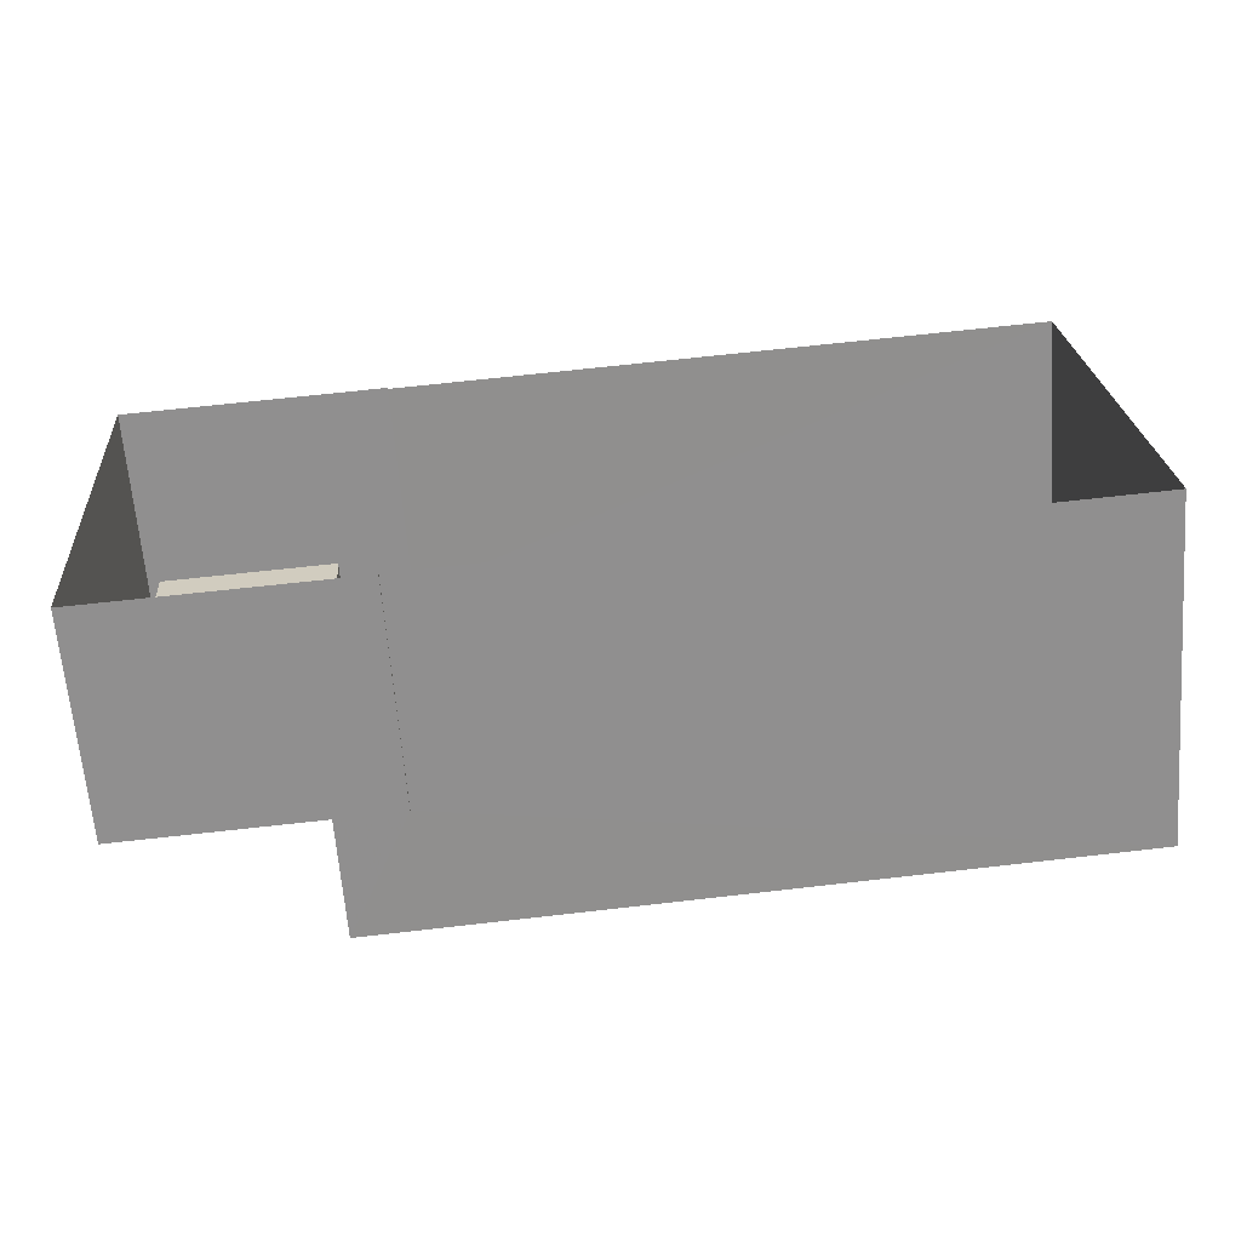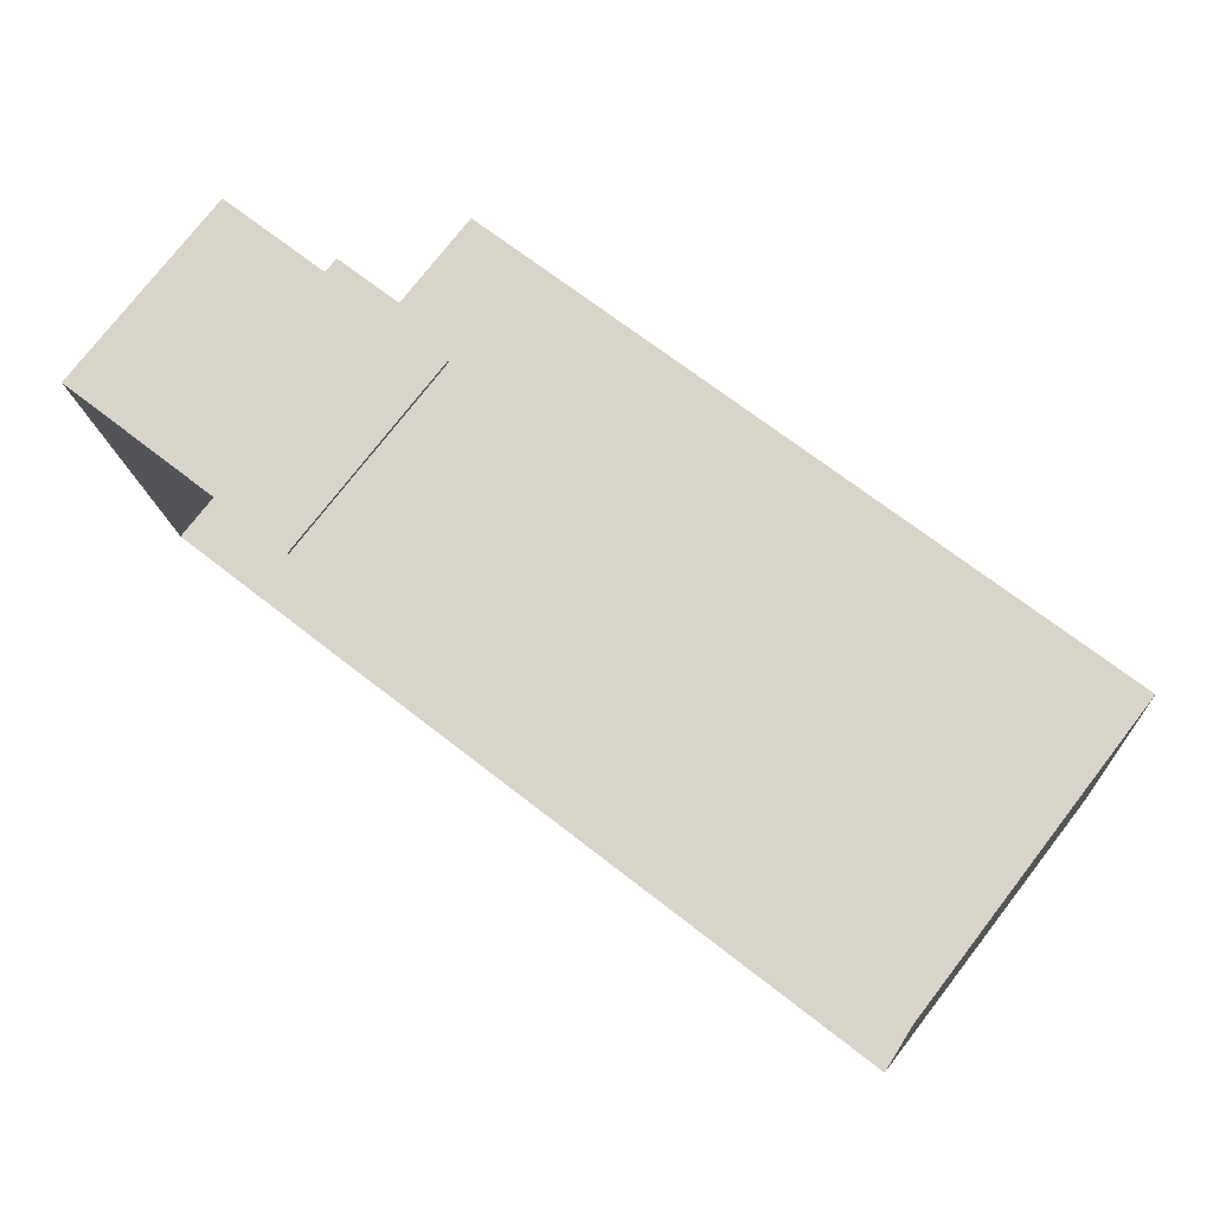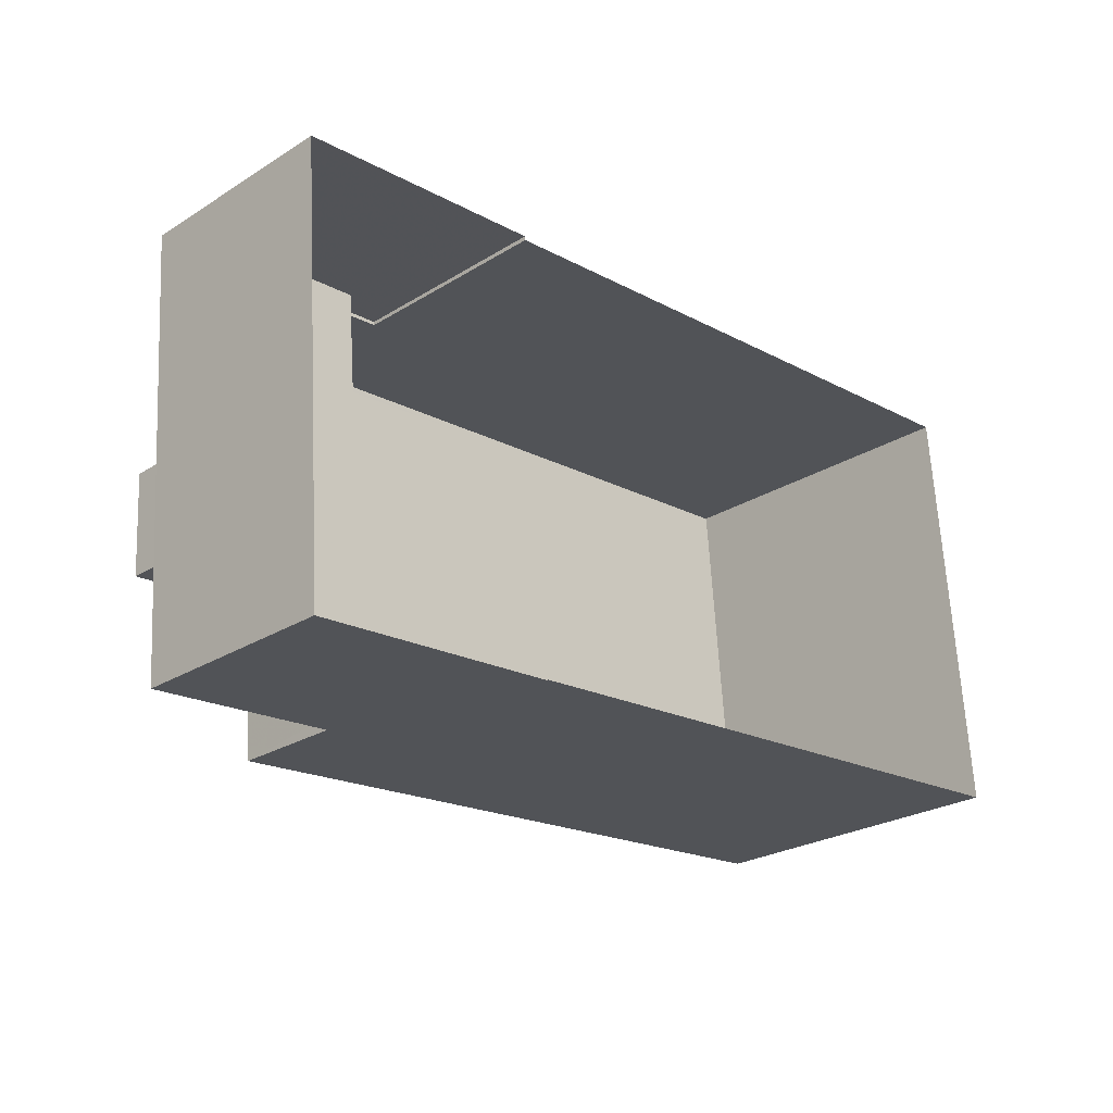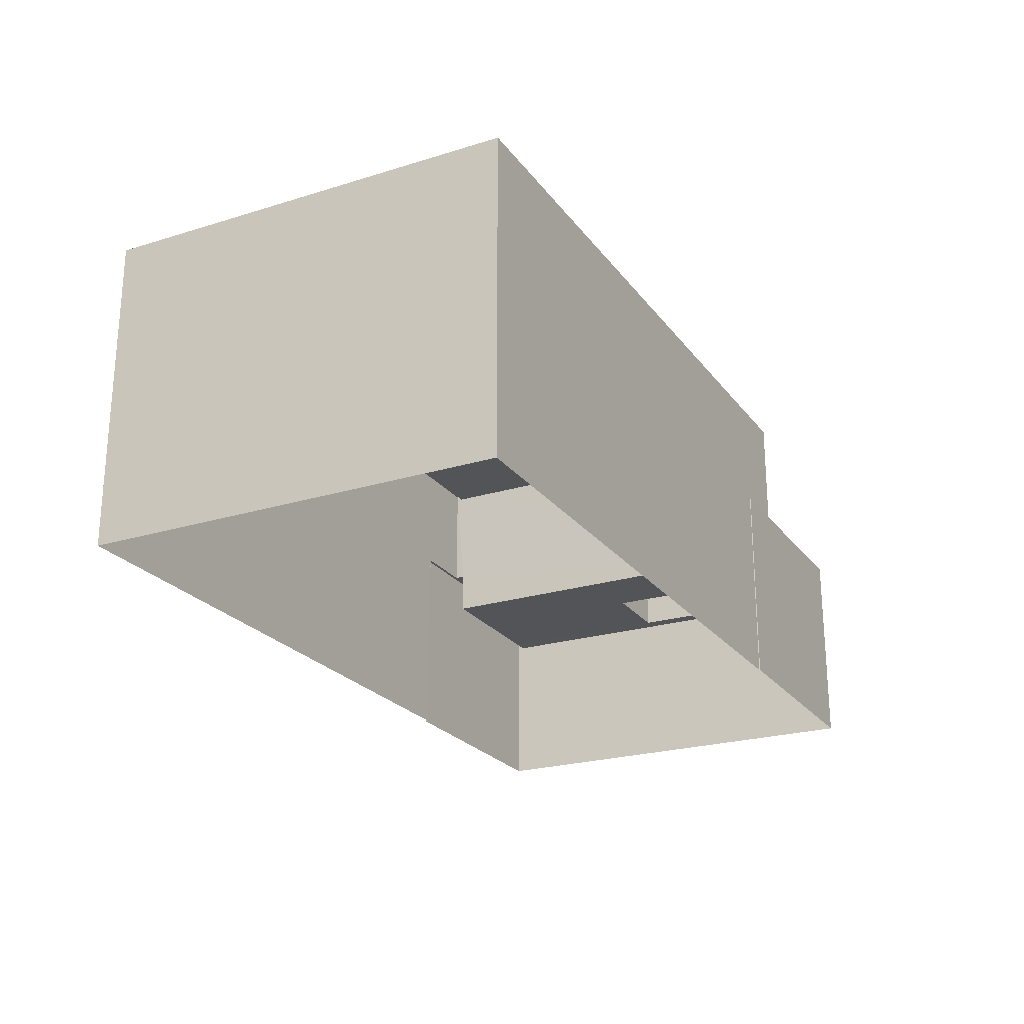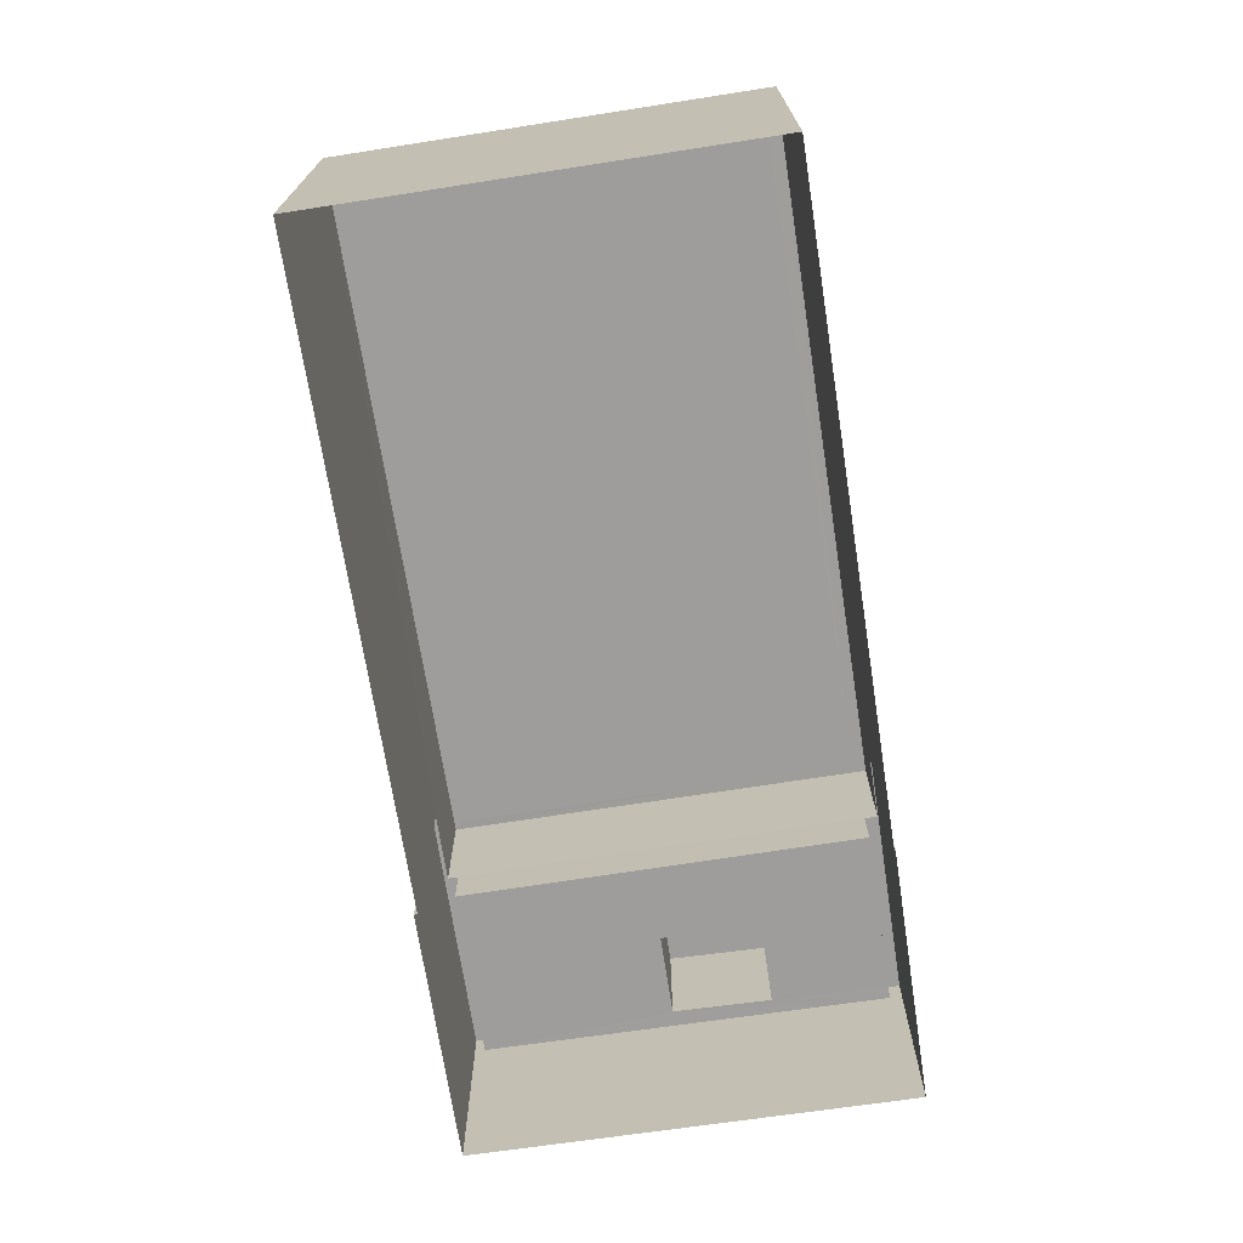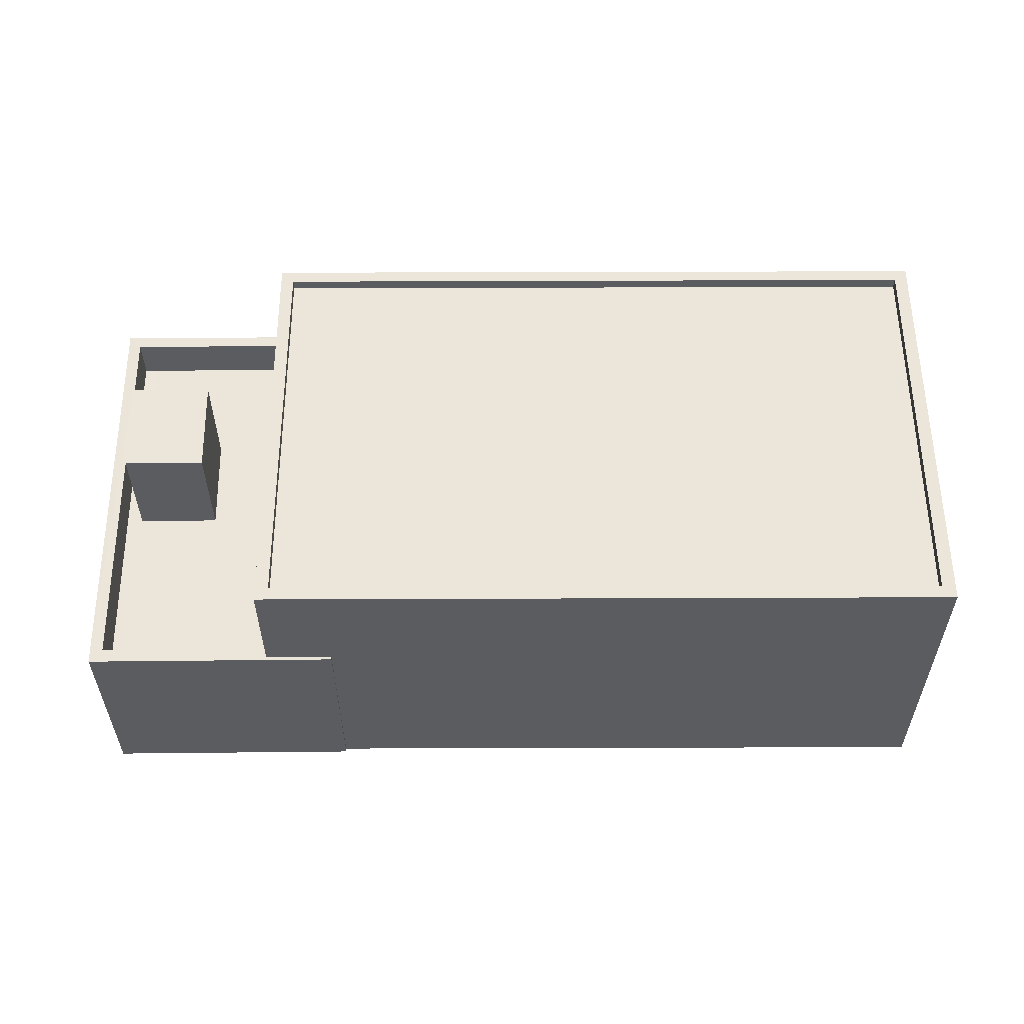
<metadata>
{"format":"obj","ext":"obj","renderer":"f3d","projection":"perspective","resolution":1024,"background":"white","views":[{"elev":-64.7,"azim":-175.5,"up":"+Y"},{"elev":76.7,"azim":-142.2,"up":"+Y"},{"elev":-25.6,"azim":134.7,"up":"+Y"},{"elev":-23.5,"azim":-67.3,"up":"+Z"},{"elev":-70.6,"azim":-85.8,"up":"+Z"},{"elev":55.9,"azim":175.1,"up":"+Z"}]}
</metadata>
<code>
v -8.881e+04 -1.011e+05 1.704
v -8.88e+04 -1.011e+05 1.704
v -8.881e+04 -1.011e+05 1.707
v -8.88e+04 -1.011e+05 1.707
v -8.88e+04 -1.011e+05 1.707
v -8.879e+04 -1.011e+05 1.707
v -8.88e+04 -1.011e+05 1.704
v -8.879e+04 -1.011e+05 1.704
v -8.881e+04 -1.011e+05 9.052
v -8.881e+04 -1.011e+05 9.055
v -8.881e+04 -1.011e+05 9.053
v -8.88e+04 -1.011e+05 9.055
v -8.88e+04 -1.011e+05 9.056
v -8.88e+04 -1.011e+05 9.053
v -8.88e+04 -1.011e+05 9.053
v -8.881e+04 -1.011e+05 9.055
v -8.88e+04 -1.011e+05 6.476
v -8.88e+04 -1.011e+05 6.476
v -8.88e+04 -1.011e+05 6.476
v -8.88e+04 -1.011e+05 6.473
v -8.88e+04 -1.011e+05 6.473
v -8.88e+04 -1.011e+05 6.473
v -8.879e+04 -1.011e+05 6.476
v -8.879e+04 -1.011e+05 6.473
v -8.879e+04 -1.011e+05 6.475
v -8.88e+04 -1.011e+05 6.475
v -8.88e+04 -1.011e+05 6.473
v -8.879e+04 -1.011e+05 6.473
v -8.879e+04 -1.011e+05 5.475
v -8.879e+04 -1.011e+05 5.473
v -8.879e+04 -1.011e+05 5.474
v -8.879e+04 -1.011e+05 5.475
v -8.879e+04 -1.011e+05 5.475
v -8.879e+04 -1.011e+05 5.473
v -8.881e+04 -1.011e+05 8.805
v -8.88e+04 -1.011e+05 8.805
v -8.88e+04 -1.011e+05 8.803
v -8.881e+04 -1.011e+05 8.803
v -8.879e+04 -1.011e+05 7.979
v -8.88e+04 -1.011e+05 7.98
v -8.879e+04 -1.011e+05 7.98
v -8.88e+04 -1.011e+05 7.979
v -8.88e+04 -1.011e+05 5.475
v -8.88e+04 -1.011e+05 5.475
v -8.88e+04 -1.011e+05 5.473
v -8.88e+04 -1.011e+05 5.474
f 1 2 3
f 3 2 4
f 5 4 6
f 2 7 8
f 6 4 8
f 4 2 8
f 9 10 11
f 12 13 14
f 15 12 14
f 10 13 12
f 11 10 16
f 16 10 12
f 11 14 9
f 11 15 14
f 17 18 19
f 20 21 22
f 17 23 18
f 22 21 24
f 25 23 24
f 26 18 25
f 21 27 28
f 28 25 24
f 18 23 25
f 21 28 24
f 29 30 31
f 32 29 33
f 30 34 31
f 29 31 33
f 35 36 37
f 38 35 37
f 39 40 41
f 39 42 40
f 33 43 32
f 32 43 44
f 34 45 46
f 31 34 46
f 46 45 44
f 43 46 44
f 4 5 17
f 19 4 17
f 9 1 3
f 10 9 3
f 39 46 42
f 39 31 46
f 2 22 7
f 2 20 22
f 30 28 34
f 28 27 34
f 27 45 34
f 21 14 27
f 44 45 27
f 26 14 13
f 26 13 18
f 44 27 26
f 27 14 26
f 43 41 40
f 43 33 41
f 3 19 10
f 10 19 13
f 3 4 19
f 13 19 18
f 2 1 20
f 1 9 20
f 20 14 21
f 20 9 14
f 29 32 25
f 32 44 26
f 25 32 26
f 33 31 39
f 41 33 39
f 11 38 37
f 15 11 37
f 6 17 5
f 6 23 17
f 12 37 36
f 12 15 37
f 42 43 40
f 42 46 43
f 12 36 35
f 16 12 35
f 28 30 29
f 25 28 29
f 22 24 8
f 7 22 8
f 24 6 8
f 24 23 6
f 16 35 38
f 11 16 38

</code>
